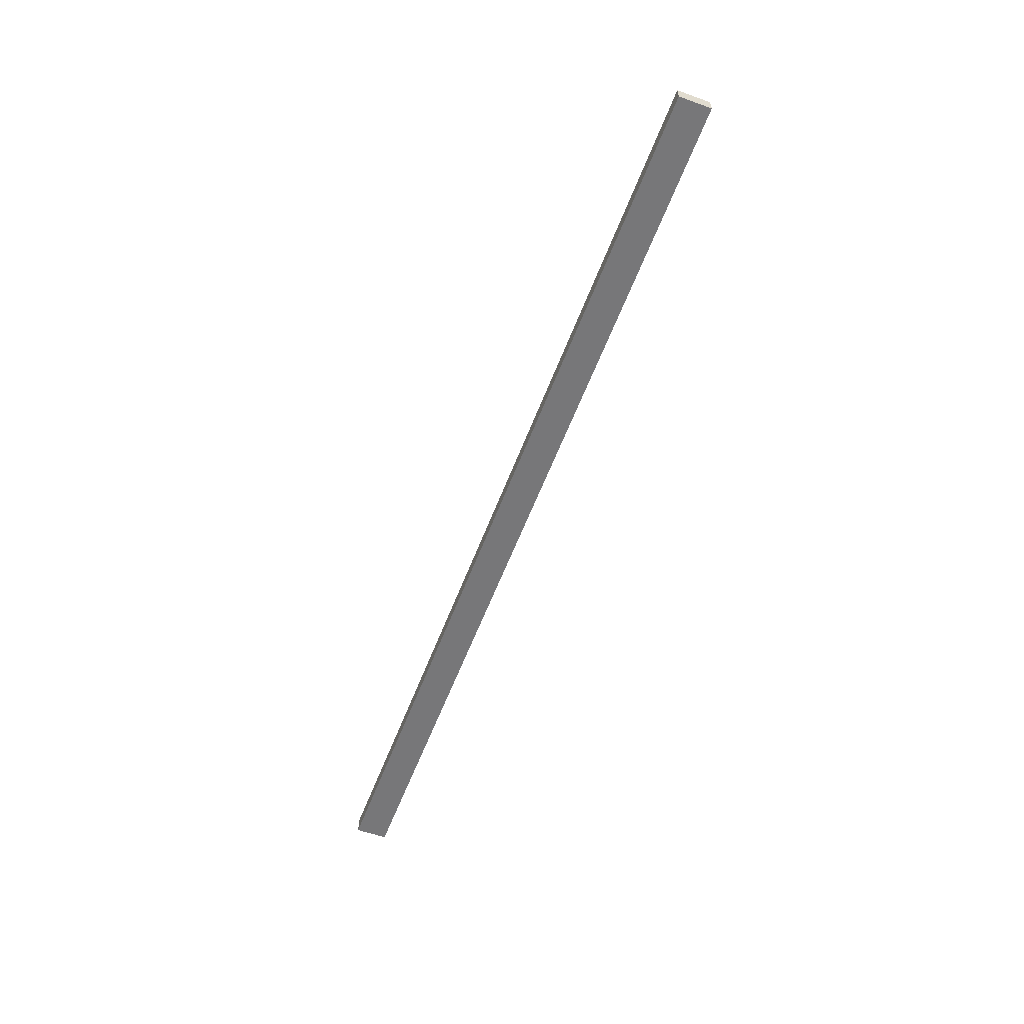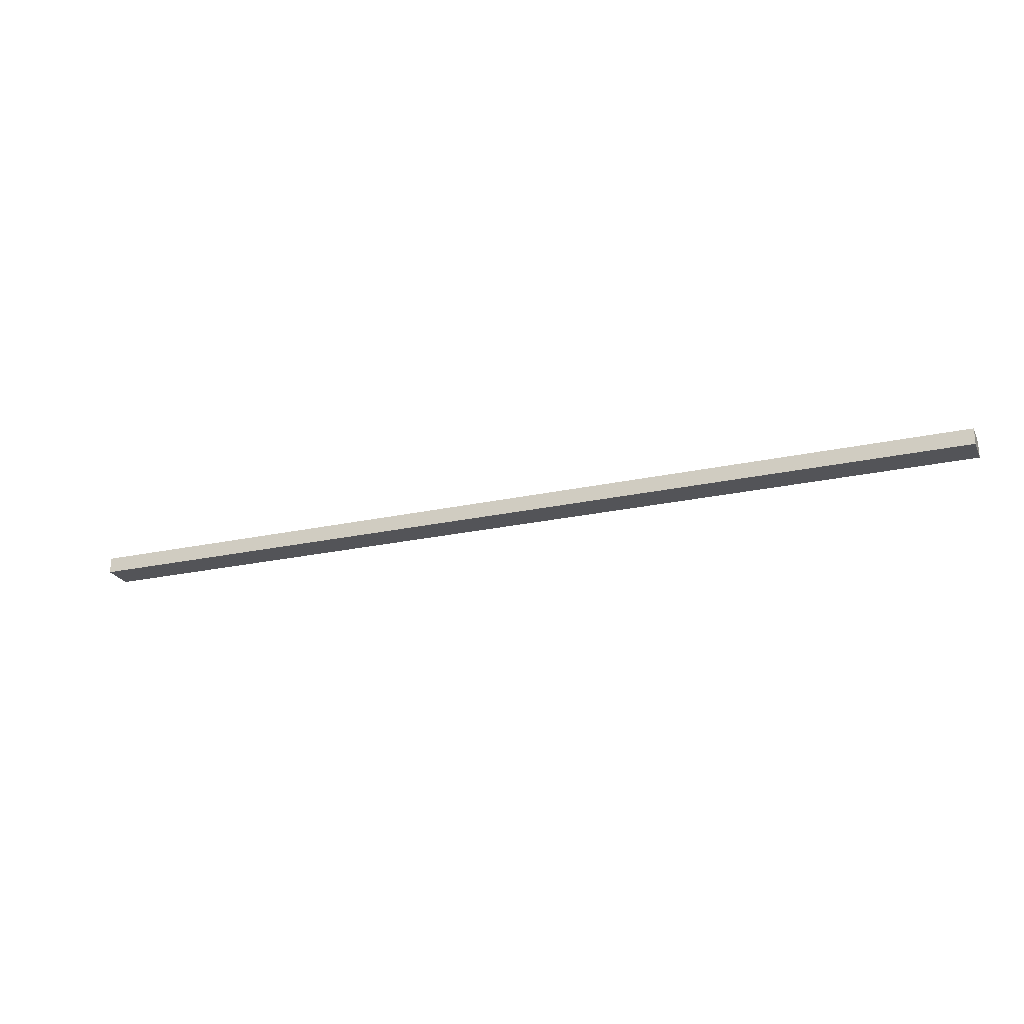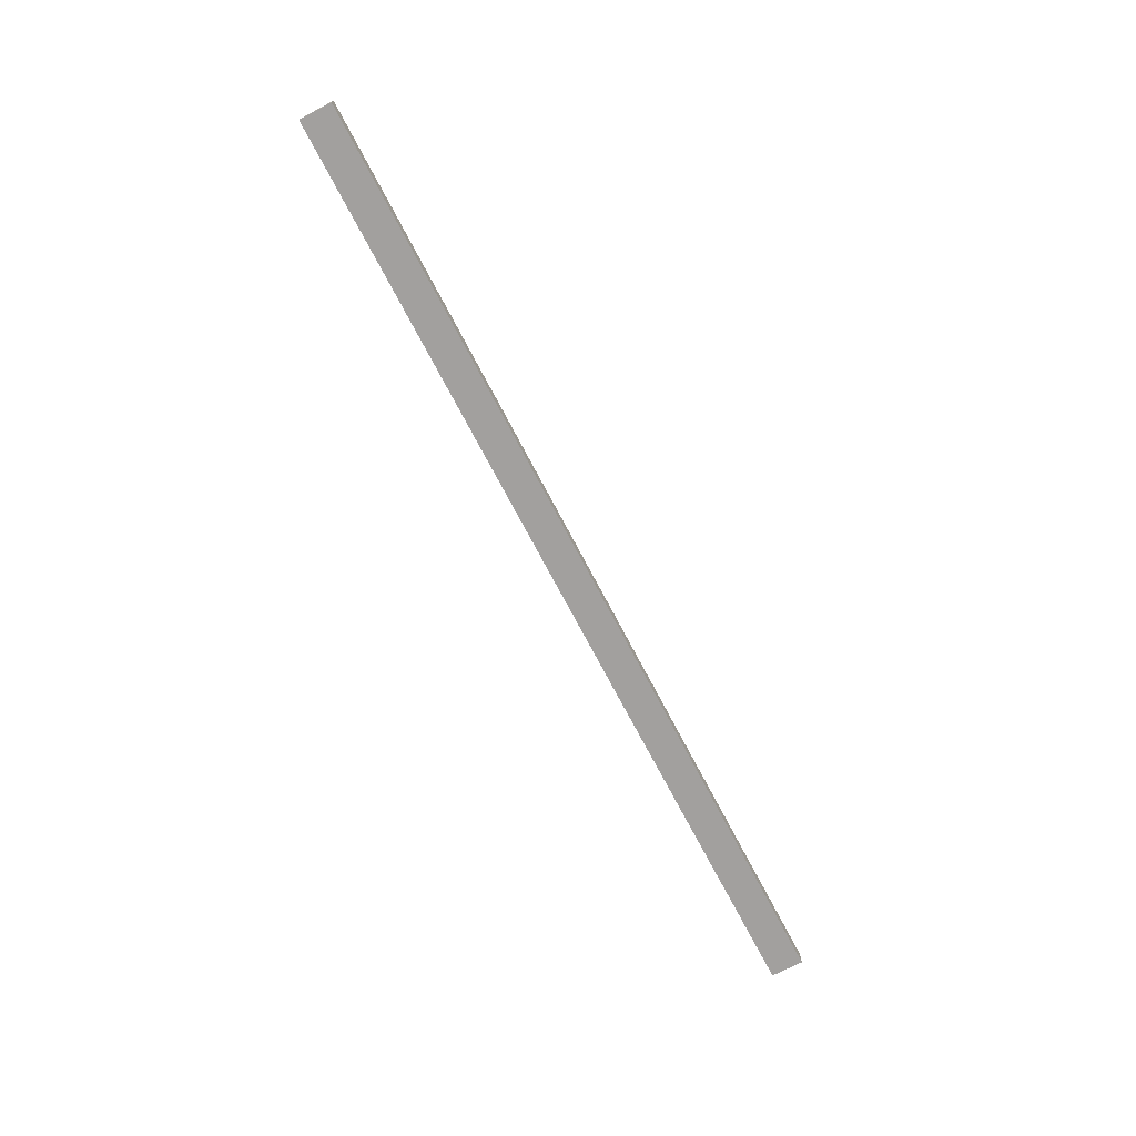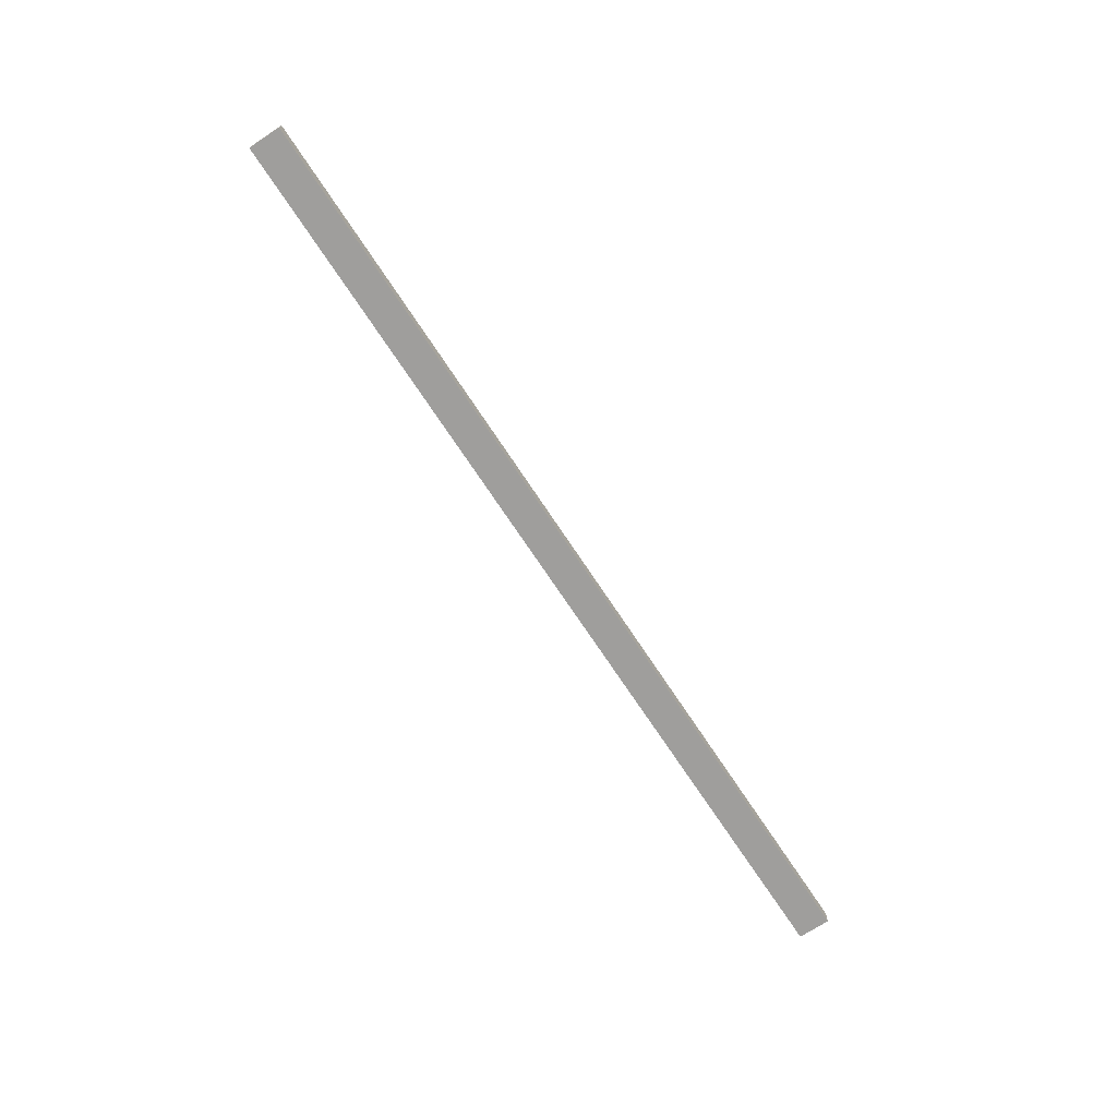
<metadata>
{"format":"obj","ext":"obj","renderer":"f3d","projection":"perspective","resolution":1024,"background":"white","views":[{"elev":-57.2,"azim":-110.4,"up":"+Z"},{"elev":-23.4,"azim":-159.5,"up":"+Z"},{"elev":-71.9,"azim":117.6,"up":"+Z"},{"elev":-71.0,"azim":-56.7,"up":"+Z"}]}
</metadata>
<code>
o __HROZ._Face_Framing2/__HROZ._Face_Framing/mesh108/mesh108-geometry#mesh108-geometry
v -0.7102 -0.5768 -0.1835
v -0.7102 -0.5768 -0.2085
v 0.7446 -0.5768 -0.1835
v -0.7102 -0.5269 -0.2085
v 0.7446 -0.5768 -0.2085
v -0.7102 -0.5269 -0.1835
v 0.7446 -0.5269 -0.2085
v 0.7446 -0.5269 -0.1835
f 1 2 3
f 2 1 4
f 5 3 2
f 1 3 6
f 6 4 1
f 5 7 3
f 8 6 3
f 8 3 7
f 3 2 1
f 4 1 2
f 2 3 5
f 6 3 1
f 1 4 6
f 2 7 4
f 3 7 5
f 7 2 5
f 3 6 8
f 7 6 4
f 7 3 8
f 6 7 8
f 4 7 2
f 5 2 7
f 4 6 7
f 8 7 6

</code>
